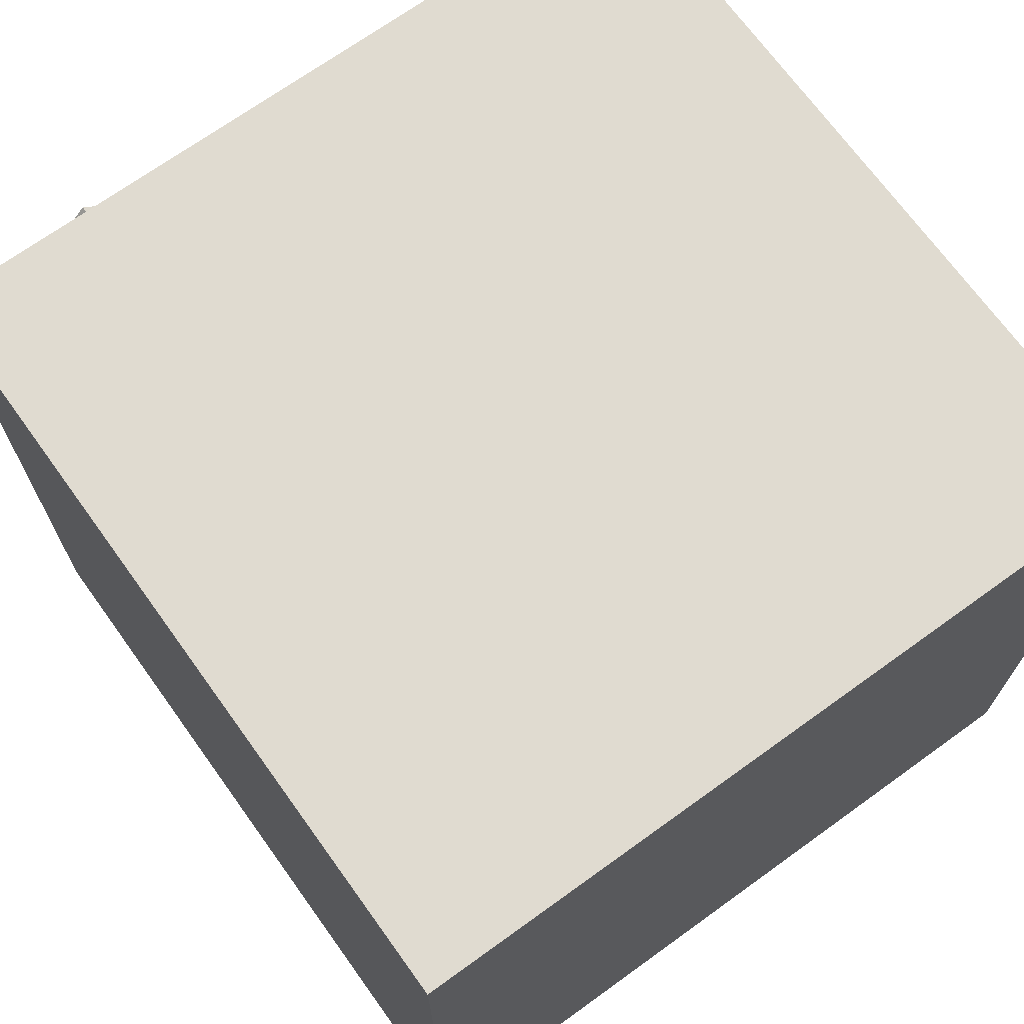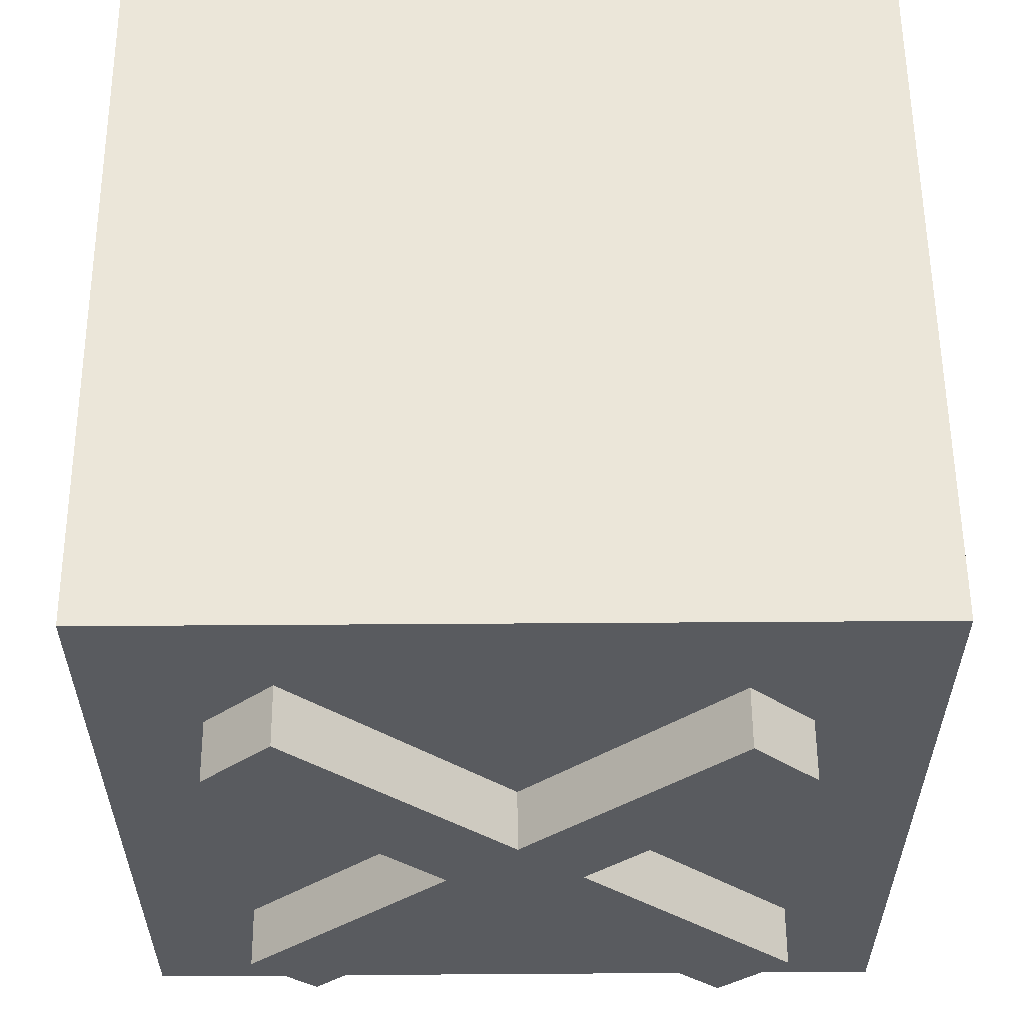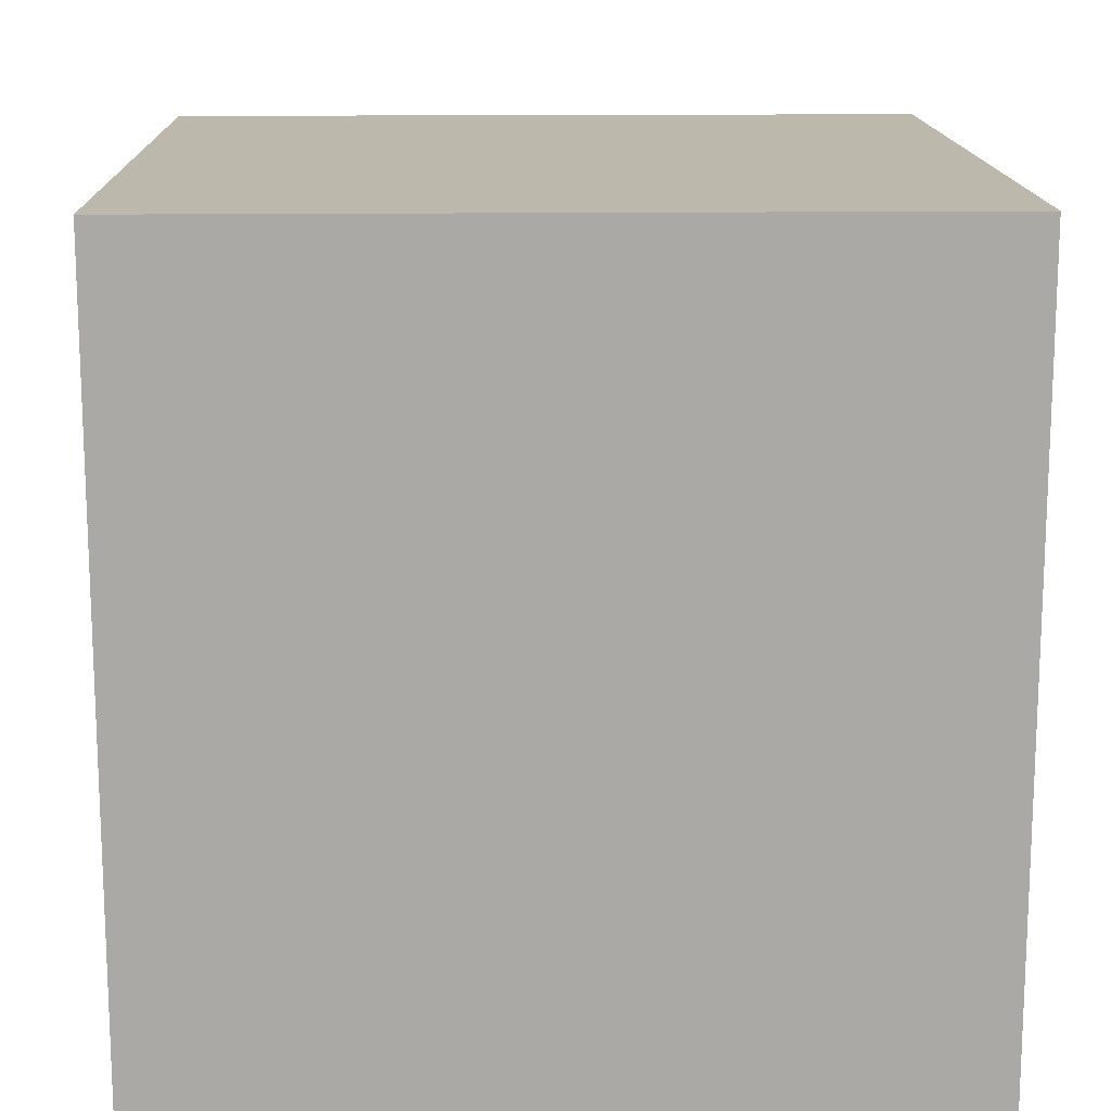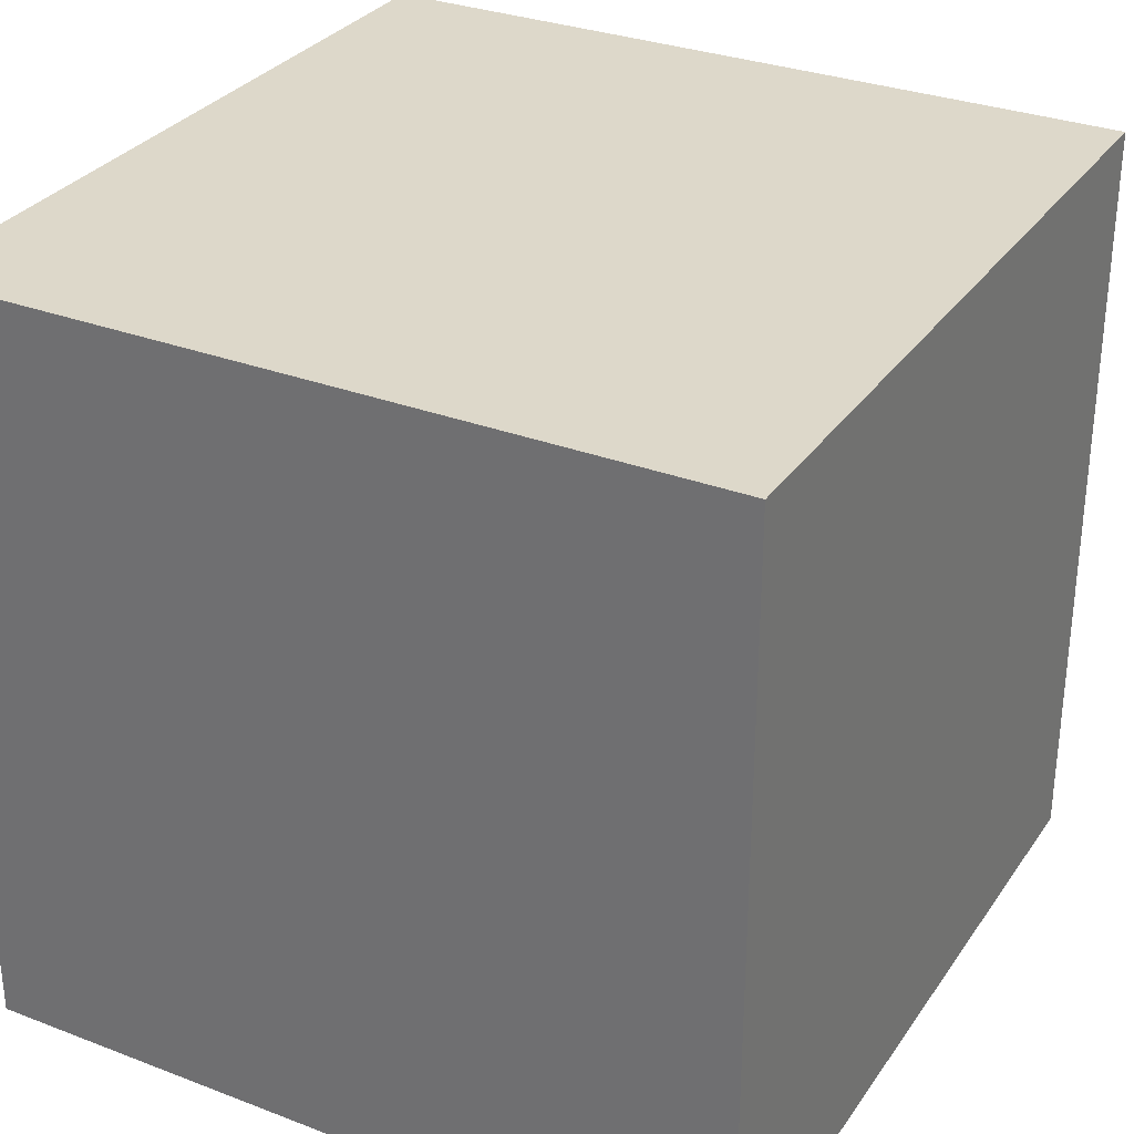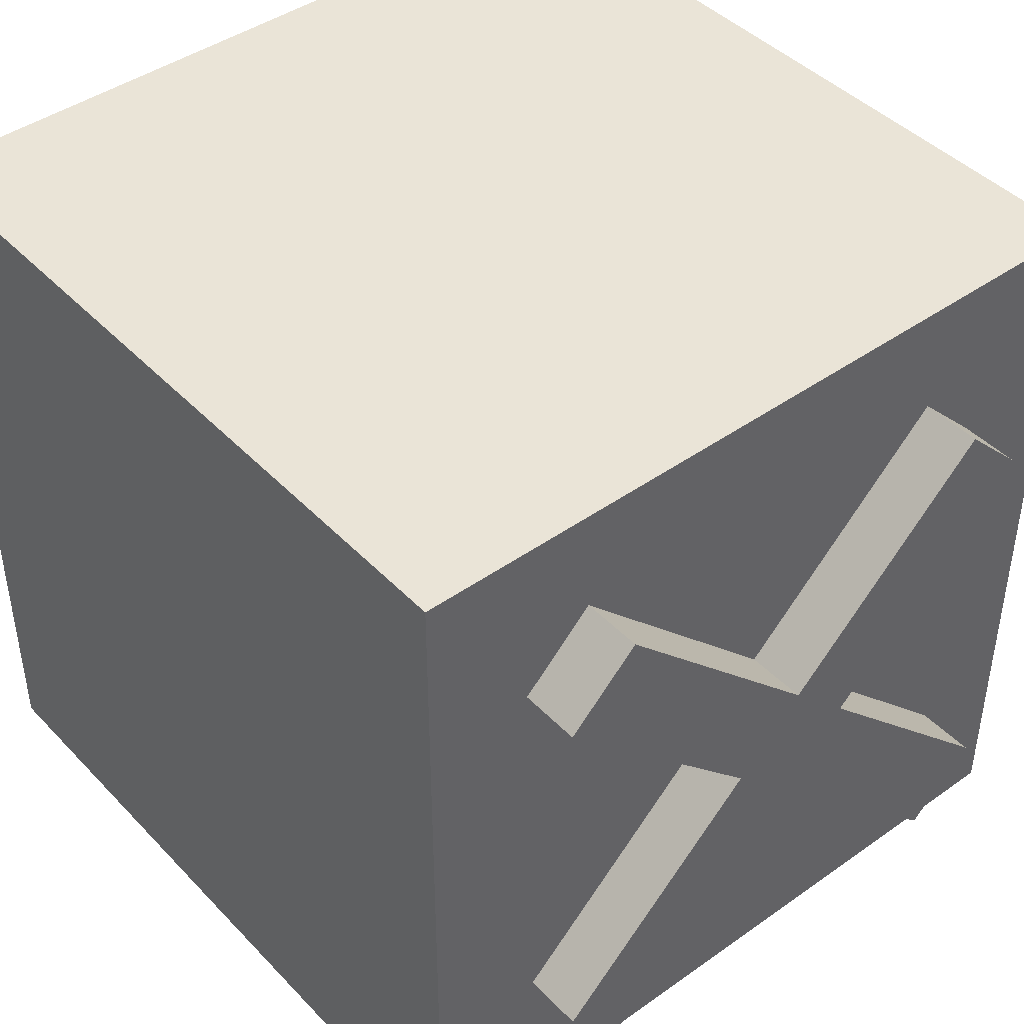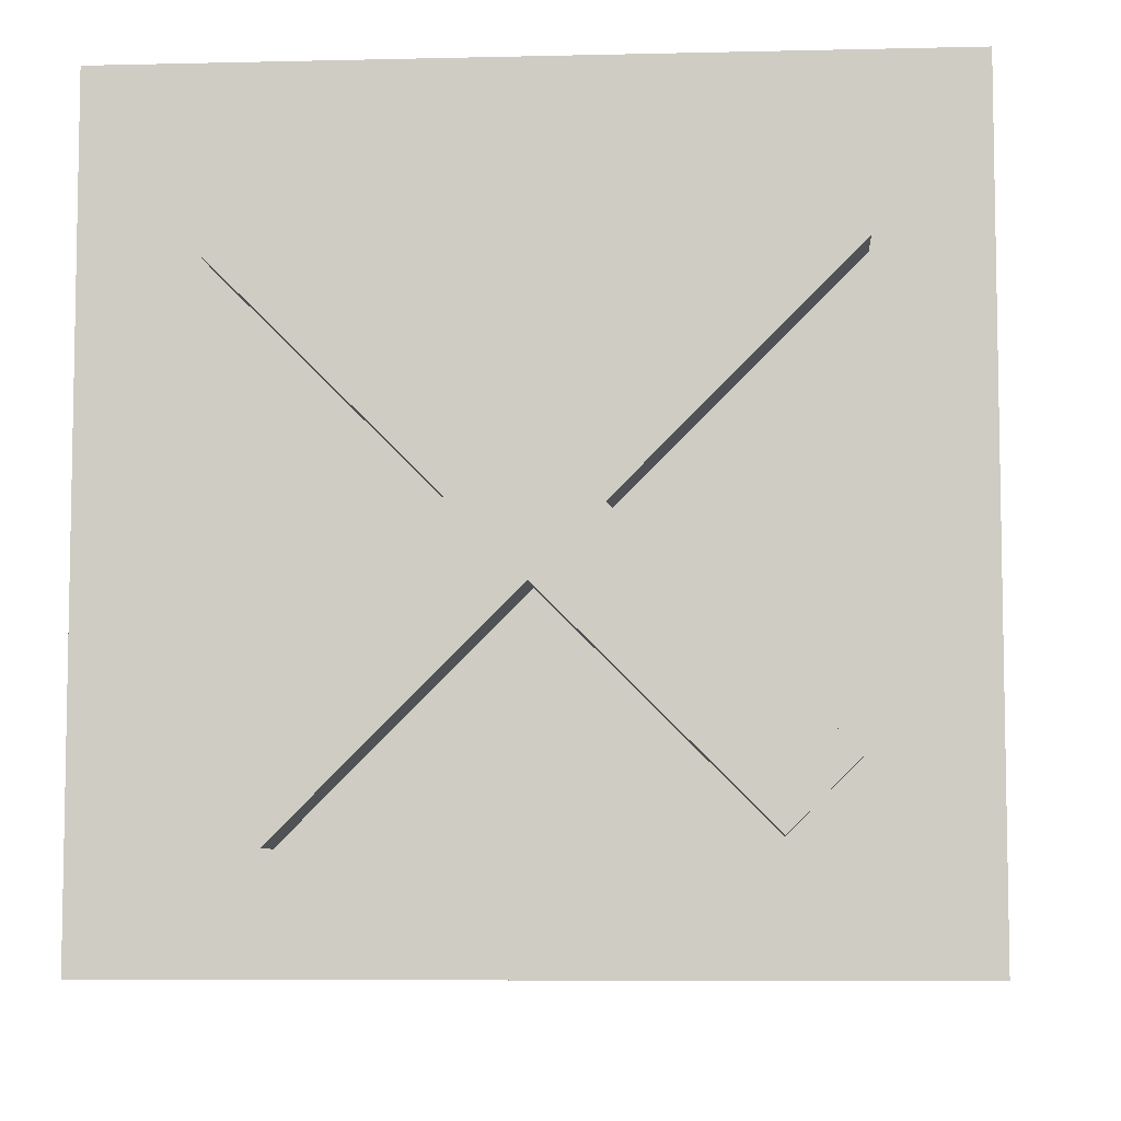
<metadata>
{"format":"obj","ext":"obj","renderer":"f3d","projection":"perspective","resolution":1024,"background":"white","views":[{"elev":70.2,"azim":-125.8,"up":"+Y"},{"elev":57.6,"azim":89.6,"up":"+Z"},{"elev":14.7,"azim":-91.5,"up":"+Y"},{"elev":31.0,"azim":-61.4,"up":"+Z"},{"elev":43.6,"azim":50.2,"up":"+Z"},{"elev":-6.9,"azim":94.0,"up":"+Y"}]}
</metadata>
<code>
o Wrong
v -0.2 -0.2 0.2
v -0.2 0.2 0.2
v -0.2 -0.2 -0.2
v -0.2 0.2 -0.2
v 0.2 -0.2 0.2
v 0.2 0.2 0.2
v 0.2 -0.2 -0.2
v 0.2 0.2 -0.2
v 0.189 -0.1401 -0.1074
v 0.189 0.1074 0.1401
v 0.189 -0.1074 -0.1401
v 0.189 0.1401 0.1074
v 0.231 -0.1401 -0.1074
v 0.231 0.1074 0.1401
v 0.231 -0.1074 -0.1401
v 0.231 0.1401 0.1074
v 0.189 -0.1047 -0.07205
v 0.189 -0.06937 -0.0367
v 0.189 -0.03401 -0.001343
v 0.189 0.001343 0.03401
v 0.189 0.0367 0.06937
v 0.189 0.07205 0.1047
v 0.189 0.1047 0.07205
v 0.189 0.06937 0.0367
v 0.189 0.03401 0.001344
v 0.189 -0.001344 -0.03401
v 0.189 -0.0367 -0.06937
v 0.189 -0.07205 -0.1047
v 0.231 0.1047 0.07205
v 0.231 0.06937 0.0367
v 0.231 0.03401 0.001344
v 0.231 -0.001344 -0.03401
v 0.231 -0.0367 -0.06937
v 0.231 -0.07205 -0.1047
v 0.231 0.07205 0.1047
v 0.231 0.0367 0.06937
v 0.231 0.001343 0.03401
v 0.231 -0.03401 -0.001343
v 0.231 -0.06937 -0.0367
v 0.231 -0.1047 -0.07205
v 0.189 -0.145 0.1097
v 0.189 -0.1097 0.145
v 0.231 -0.1097 0.145
v 0.231 -0.145 0.1097
v 0.189 0.1457 -0.1104
v 0.189 0.1104 -0.1457
v 0.231 0.1457 -0.1104
v 0.231 0.1104 -0.1457
f 1 2 4 3
f 3 4 8 7
f 7 8 6 5
f 5 6 2 1
f 3 7 5 1
f 8 4 2 6
f 22 10 12 23
f 23 12 16 29
f 29 16 14 35
f 35 14 10 22
f 11 15 13 9
f 16 12 10 14
f 13 40 17 9
f 40 39 18 17
f 39 38 19 18
f 38 37 43 44
f 37 36 21 20
f 36 35 22 21
f 15 34 40 13
f 34 33 39 40
f 33 32 38 39
f 32 31 37 38
f 31 30 36 37
f 30 29 35 36
f 11 28 34 15
f 28 27 33 34
f 27 26 32 33
f 25 31 47 45
f 25 24 30 31
f 24 23 29 30
f 9 17 28 11
f 17 18 27 28
f 18 19 26 27
f 19 20 25 26
f 20 21 24 25
f 21 22 23 24
f 44 43 42 41
f 19 38 44 41
f 37 20 42 43
f 20 19 41 42
f 46 45 47 48
f 31 32 48 47
f 26 25 45 46
f 32 26 46 48

</code>
